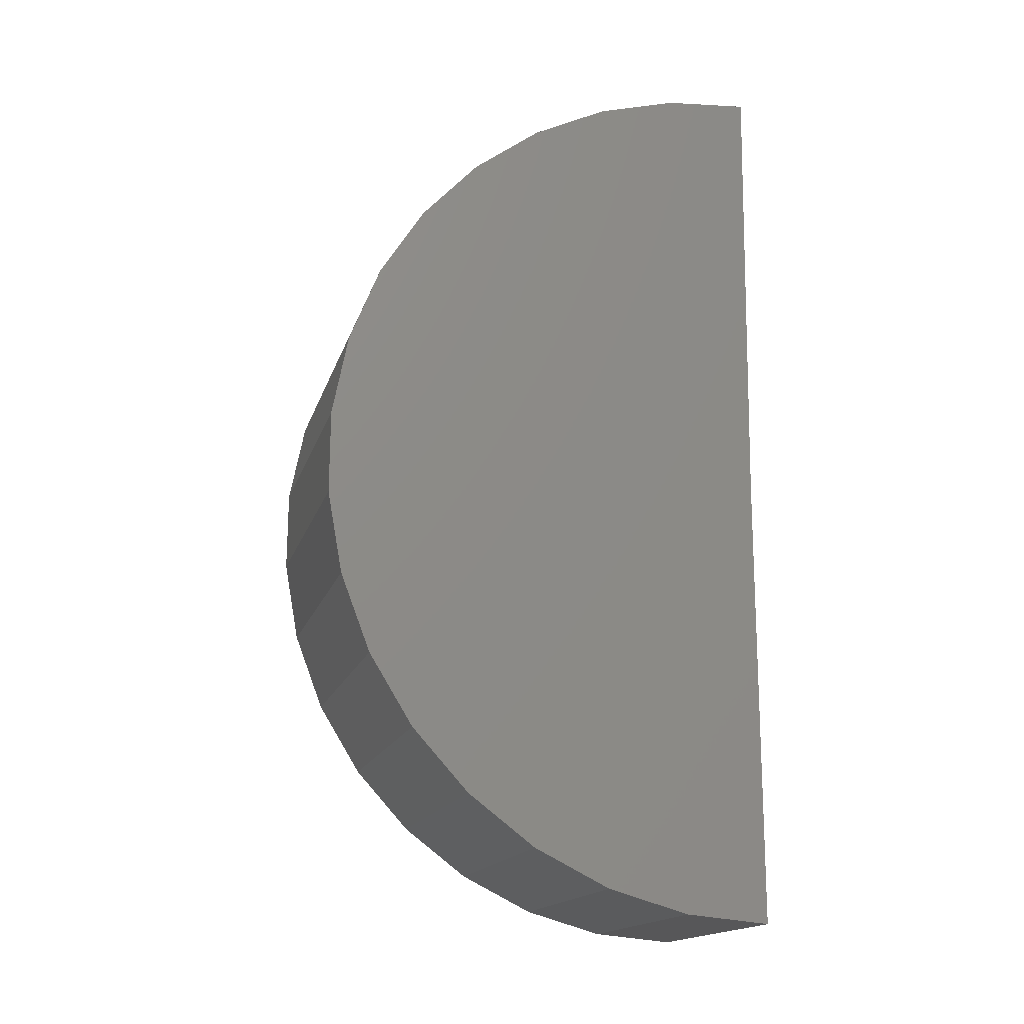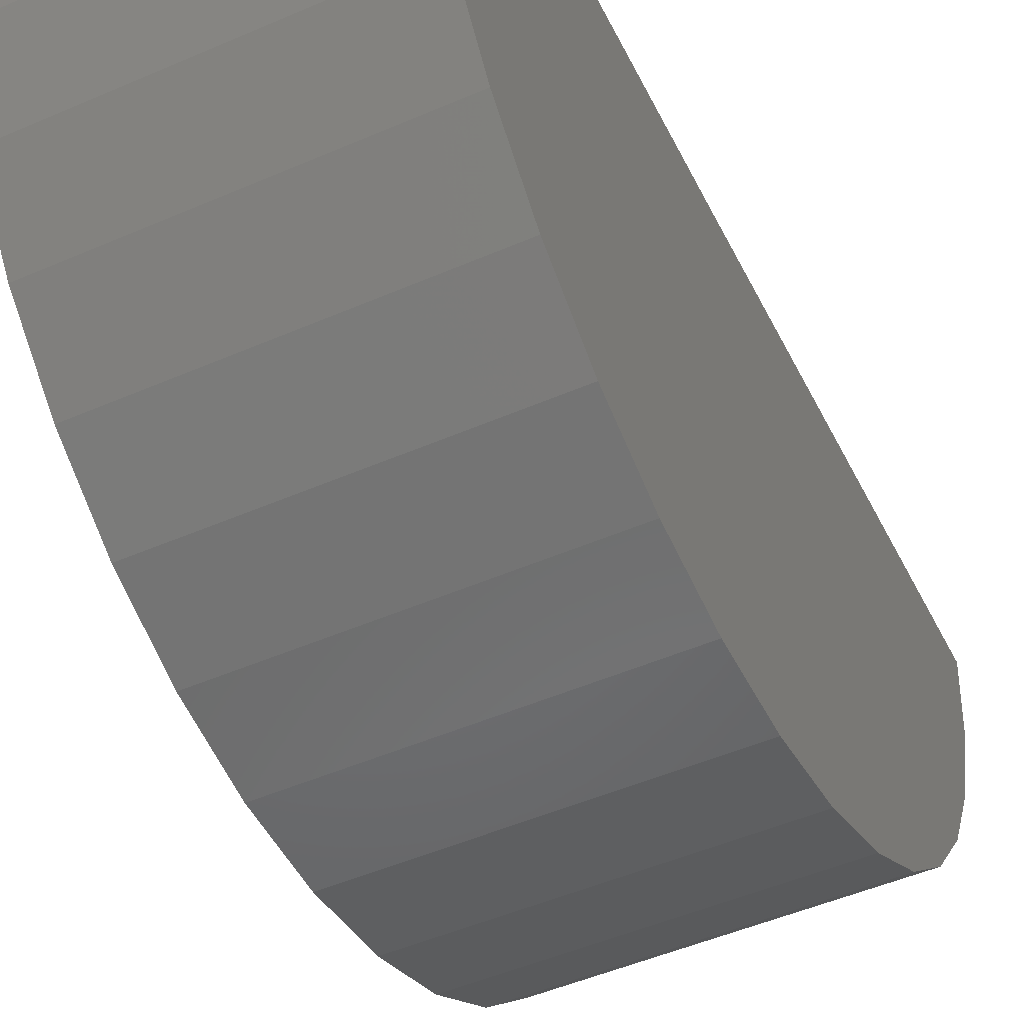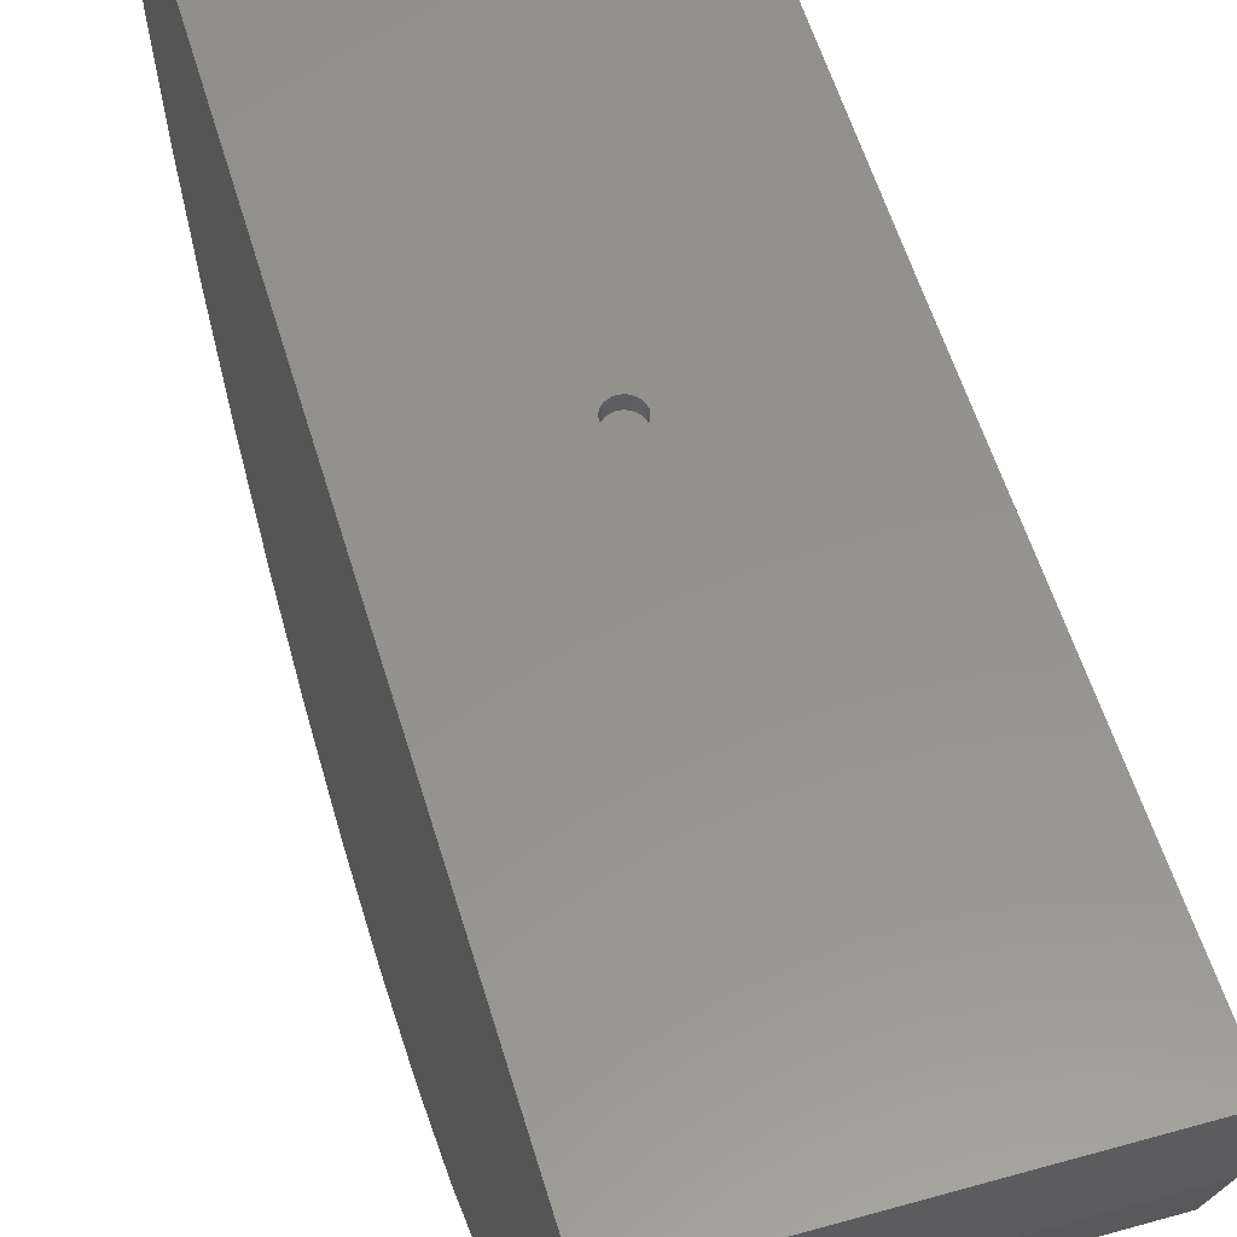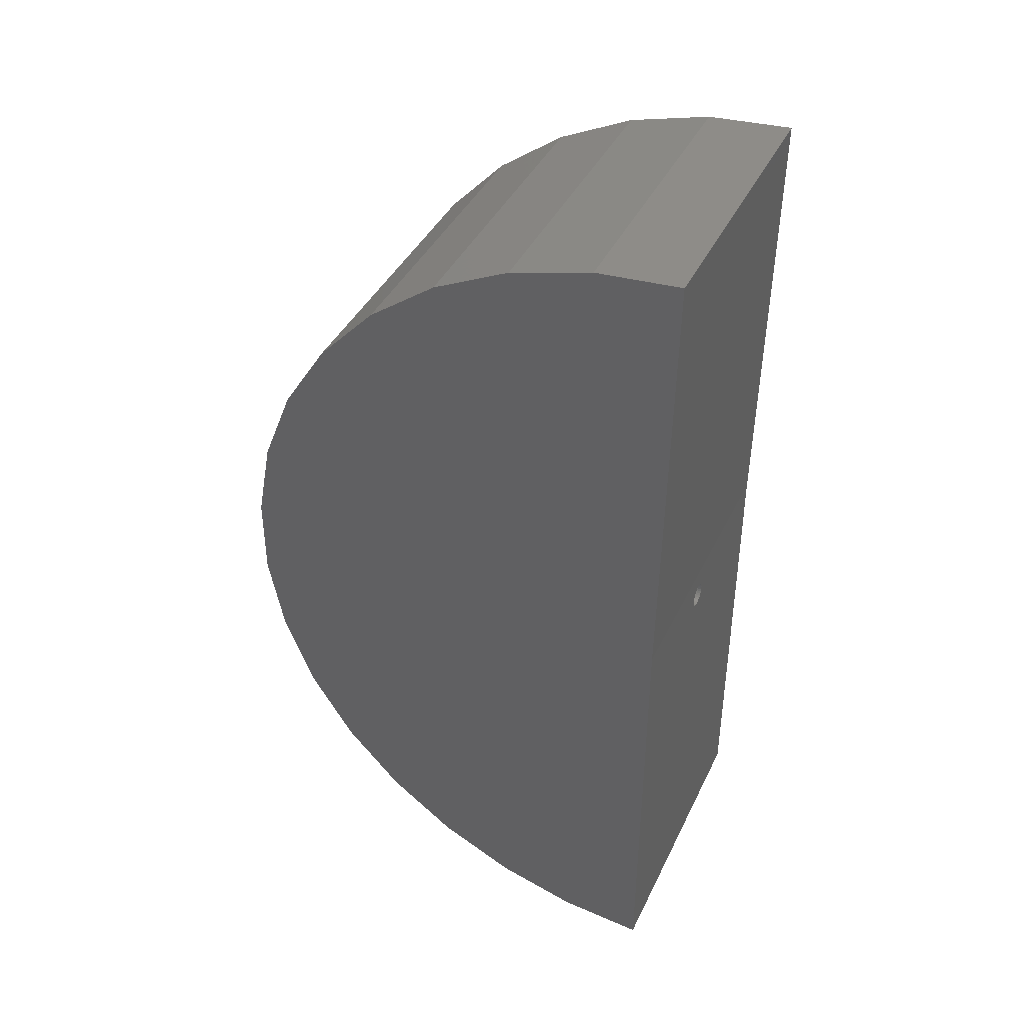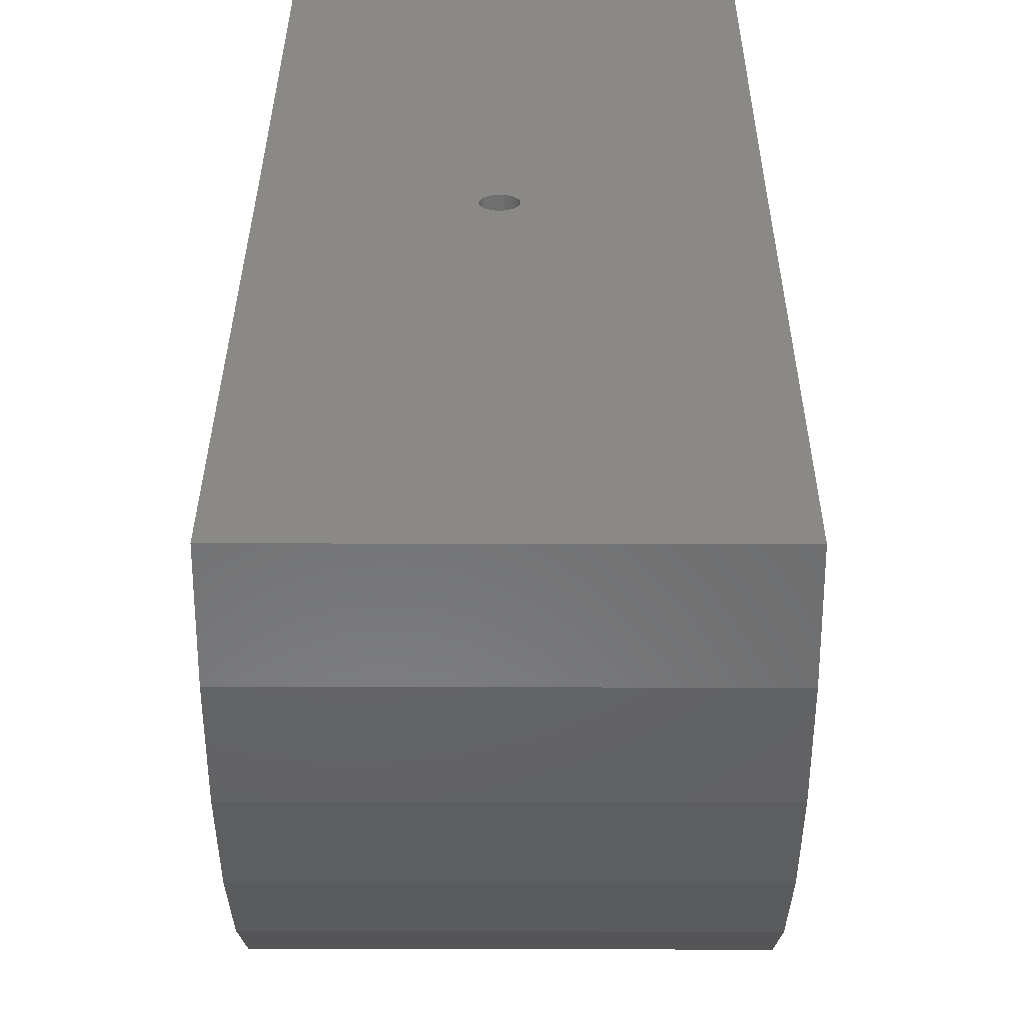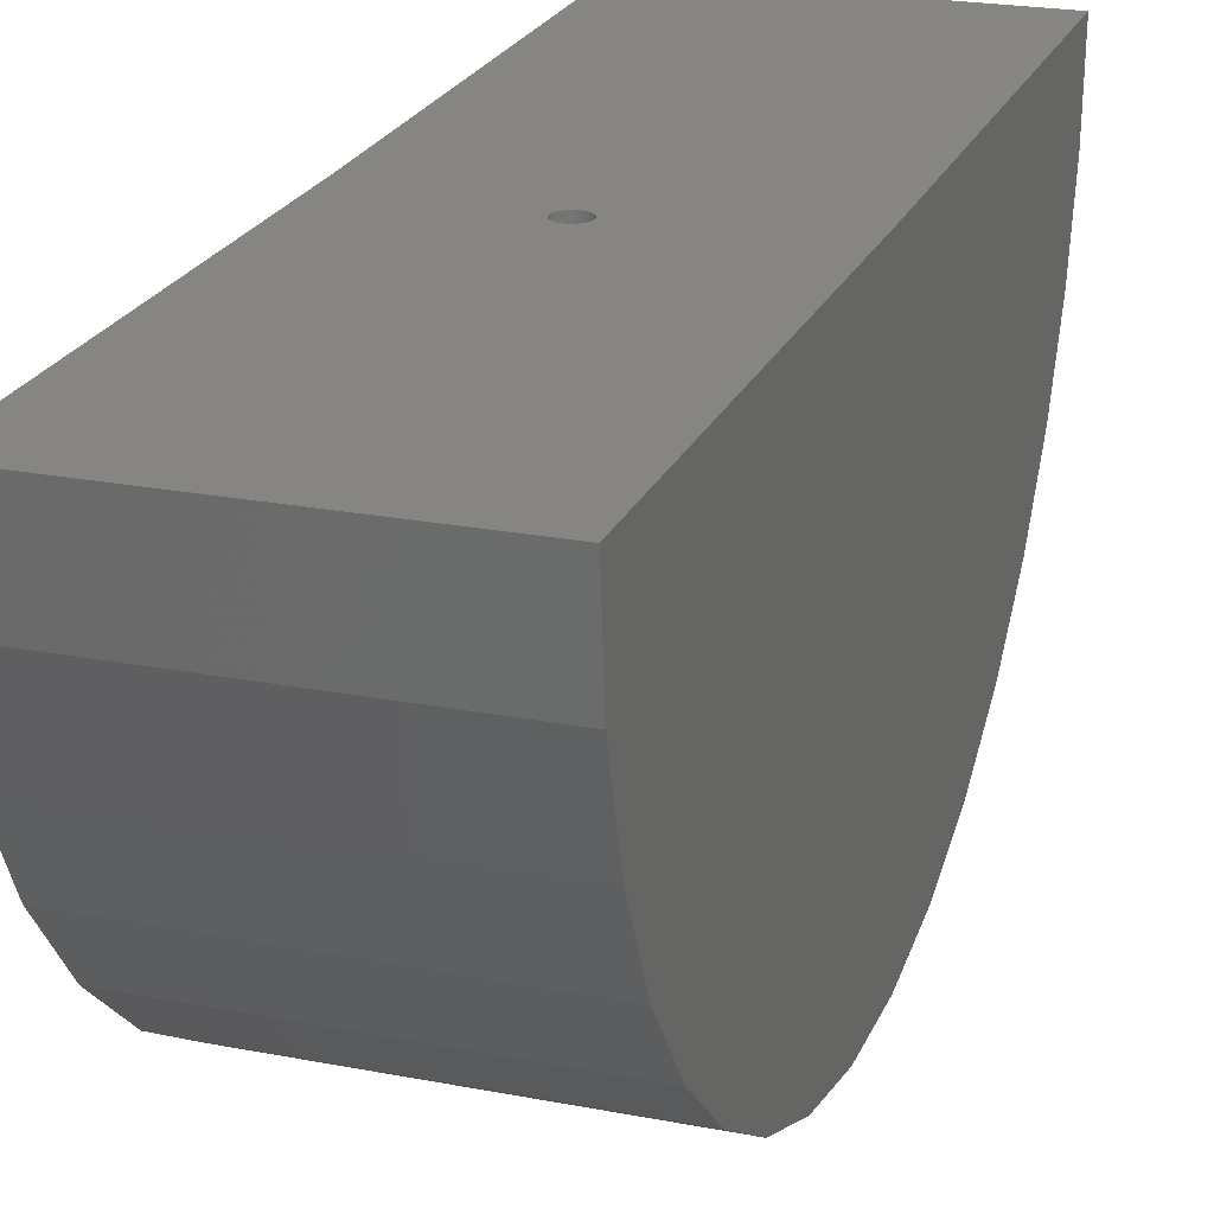
<metadata>
{"format":"stl","ext":"stl","renderer":"f3d","projection":"perspective","resolution":1024,"background":"white","views":[{"elev":-16.6,"azim":75.3,"up":"+Z"},{"elev":-49.0,"azim":25.8,"up":"+Y"},{"elev":56.3,"azim":163.6,"up":"+Y"},{"elev":41.0,"azim":114.1,"up":"+Z"},{"elev":27.9,"azim":-179.8,"up":"+Y"},{"elev":22.3,"azim":-161.3,"up":"+Y"}]}
</metadata>
<code>
# stl→obj: 102 verts, 200 faces
v -0.1012 1.435e-16 0.3434
v -0.1073 -0.03125 0.3428
v -0.1073 1.431e-16 0.3428
v -0.1131 -0.03125 0.3411
v -0.1131 1.426e-16 0.3411
v -0.1184 -0.03125 0.3382
v -0.1184 1.42e-16 0.3382
v -0.1231 -0.03125 0.3344
v -0.1231 1.413e-16 0.3344
v -0.1269 -0.03125 0.3297
v -0.1269 1.406e-16 0.3297
v -0.1298 -0.03125 0.3243
v -0.1298 1.398e-16 0.3243
v -0.1316 -0.03125 0.3185
v -0.1316 1.391e-16 0.3185
v -0.1322 -0.03125 0.3125
v -0.1322 1.371e-16 0.3125
v -0.1012 -0.03125 0.3434
v -0.0952 1.438e-16 0.3428
v -0.0952 -0.03125 0.3428
v -0.0894 1.439e-16 0.3411
v -0.0894 -0.03125 0.3411
v -0.08405 1.439e-16 0.3382
v -0.08405 -0.03125 0.3382
v -0.07937 1.437e-16 0.3344
v -0.07937 -0.03125 0.3344
v -0.07552 1.434e-16 0.3297
v -0.07552 -0.03125 0.3297
v -0.07267 1.43e-16 0.3243
v -0.07267 -0.03125 0.3243
v -0.07091 1.425e-16 0.3185
v -0.07091 -0.03125 0.3185
v -0.07031 1.405e-16 0.3125
v -0.07031 -0.03125 0.3125
v -0.1012 1.367e-16 0.2816
v -0.0952 -0.03125 0.2822
v -0.0952 1.371e-16 0.2822
v -0.0894 -0.03125 0.2839
v -0.0894 1.376e-16 0.2839
v -0.08405 -0.03125 0.2868
v -0.08405 1.382e-16 0.2868
v -0.07937 -0.03125 0.2906
v -0.07937 1.389e-16 0.2906
v -0.07552 -0.03125 0.2953
v -0.07552 1.396e-16 0.2953
v -0.07267 -0.03125 0.3007
v -0.07267 1.404e-16 0.3007
v -0.07091 -0.03125 0.3065
v -0.07091 1.411e-16 0.3065
v -0.1012 -0.03125 0.2816
v -0.1073 1.364e-16 0.2822
v -0.1073 -0.03125 0.2822
v -0.1131 1.363e-16 0.2839
v -0.1131 -0.03125 0.2839
v -0.1184 1.363e-16 0.2868
v -0.1184 -0.03125 0.2868
v -0.1231 1.365e-16 0.2906
v -0.1231 -0.03125 0.2906
v -0.1269 1.368e-16 0.2953
v -0.1269 -0.03125 0.2953
v -0.1298 1.372e-16 0.3007
v -0.1298 -0.03125 0.3007
v -0.1316 1.377e-16 0.3065
v -0.1316 -0.03125 0.3065
v -0.5 0 -0.75
v 0.2616 4.228e-17 -0.75
v -0.5 1.275e-16 0.3984
v 0.2616 1.698e-16 0.3984
v -0.5 0.01415 1.547
v 0.2616 0.01415 1.547
v -0.5 -0.2118 -0.7303
v -0.5 -0.4164 -0.6718
v -0.5 -0.6067 -0.5767
v -0.5 -0.7762 -0.448
v -0.5 -0.919 -0.2903
v -0.5 -1.03 -0.109
v -0.5 -1.106 0.08976
v -0.5 -1.144 0.2991
v -0.5 -1.143 0.5119
v -0.5 -1.102 0.7207
v -0.5 -1.024 0.9185
v -0.5 -0.9104 1.098
v -0.5 -0.7657 1.254
v -0.5 -0.5946 1.381
v -0.5 -0.4032 1.474
v -0.5 -0.1979 1.53
v 0.2616 -1.143 0.5119
v 0.2616 -1.144 0.2991
v 0.2616 -1.106 0.08976
v 0.2616 -1.03 -0.109
v 0.2616 -0.919 -0.2903
v 0.2616 -0.7762 -0.448
v 0.2616 -0.6067 -0.5767
v 0.2616 -0.4164 -0.6718
v 0.2616 -0.2118 -0.7303
v 0.2616 -0.1979 1.53
v 0.2616 -0.4032 1.474
v 0.2616 -0.5946 1.381
v 0.2616 -0.7657 1.254
v 0.2616 -0.9104 1.098
v 0.2616 -1.024 0.9185
v 0.2616 -1.102 0.7207
f 1 2 3
f 3 2 4
f 3 4 5
f 5 4 6
f 5 6 7
f 7 6 8
f 7 8 9
f 9 8 10
f 9 10 11
f 11 10 12
f 11 12 13
f 13 12 14
f 13 14 15
f 15 14 16
f 15 16 17
f 2 1 18
f 18 1 19
f 18 19 20
f 20 19 21
f 20 21 22
f 22 21 23
f 22 23 24
f 24 23 25
f 24 25 26
f 26 25 27
f 26 27 28
f 28 27 29
f 28 29 30
f 30 29 31
f 30 31 32
f 32 31 33
f 32 33 34
f 35 36 37
f 37 36 38
f 37 38 39
f 39 38 40
f 39 40 41
f 41 40 42
f 41 42 43
f 43 42 44
f 43 44 45
f 45 44 46
f 45 46 47
f 47 46 48
f 47 48 49
f 49 48 34
f 49 34 33
f 36 35 50
f 50 35 51
f 50 51 52
f 52 51 53
f 52 53 54
f 54 53 55
f 54 55 56
f 56 55 57
f 56 57 58
f 58 57 59
f 58 59 60
f 60 59 61
f 60 61 62
f 62 61 63
f 62 63 64
f 64 63 17
f 64 17 16
f 53 51 65
f 51 35 65
f 66 65 35
f 66 35 37
f 66 37 39
f 67 68 1
f 67 1 3
f 67 3 5
f 67 5 7
f 67 7 9
f 67 9 11
f 67 11 13
f 67 13 15
f 67 15 17
f 67 17 63
f 67 63 61
f 67 61 59
f 67 59 57
f 67 57 55
f 67 55 53
f 67 53 65
f 68 66 39
f 68 39 41
f 68 41 43
f 68 43 45
f 68 45 47
f 68 47 49
f 68 49 33
f 68 33 31
f 68 31 29
f 68 29 27
f 68 27 25
f 68 25 23
f 68 23 21
f 68 21 19
f 68 19 1
f 4 2 18
f 4 18 20
f 22 4 20
f 6 4 22
f 24 6 22
f 8 6 24
f 26 8 24
f 10 8 26
f 28 10 26
f 12 10 28
f 30 12 28
f 14 12 30
f 32 14 30
f 46 62 48
f 60 62 46
f 44 60 46
f 58 60 44
f 42 58 44
f 56 58 42
f 40 56 42
f 54 56 40
f 38 54 40
f 52 54 38
f 50 52 38
f 36 50 38
f 62 64 48
f 48 64 16
f 48 16 34
f 34 16 14
f 34 14 32
f 69 70 67
f 67 70 68
f 67 65 71
f 67 71 72
f 67 72 73
f 67 73 74
f 67 74 75
f 67 75 76
f 67 76 77
f 67 77 78
f 67 78 79
f 67 79 69
f 69 79 80
f 69 80 81
f 69 81 82
f 69 82 83
f 69 83 84
f 69 84 85
f 69 85 86
f 68 70 87
f 68 87 88
f 68 88 89
f 68 89 90
f 68 90 91
f 68 91 92
f 68 92 93
f 68 93 94
f 68 94 95
f 68 95 66
f 70 96 97
f 70 97 98
f 70 98 99
f 70 99 100
f 70 100 101
f 70 101 102
f 70 102 87
f 70 69 96
f 96 69 86
f 96 86 97
f 97 86 85
f 97 85 98
f 98 85 84
f 98 84 99
f 99 84 83
f 99 83 100
f 100 83 82
f 100 82 101
f 101 82 81
f 101 81 102
f 102 81 80
f 102 80 87
f 87 80 79
f 87 79 88
f 88 79 78
f 88 78 89
f 89 78 77
f 89 77 90
f 90 77 76
f 90 76 91
f 91 76 75
f 91 75 92
f 92 75 74
f 92 74 93
f 93 74 73
f 93 73 94
f 94 73 72
f 94 72 95
f 95 72 71
f 95 71 66
f 66 71 65

</code>
